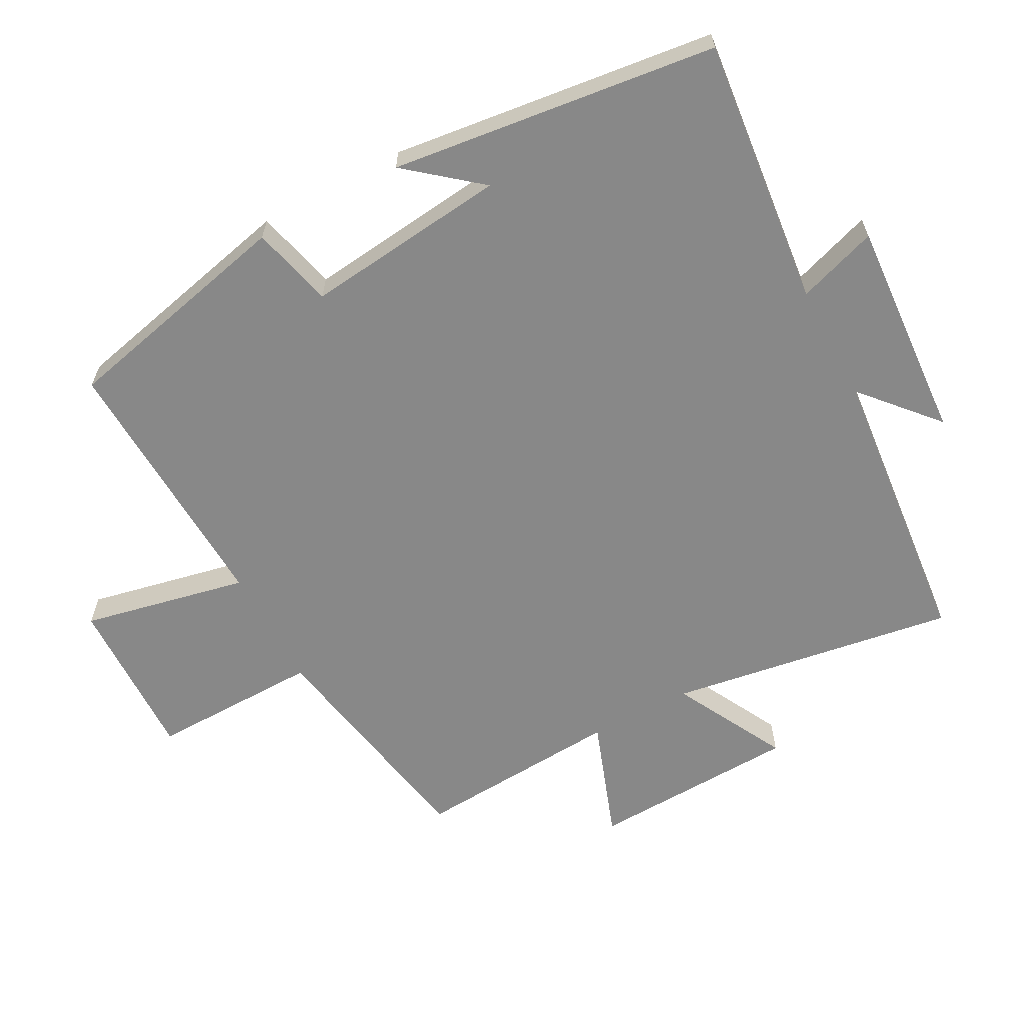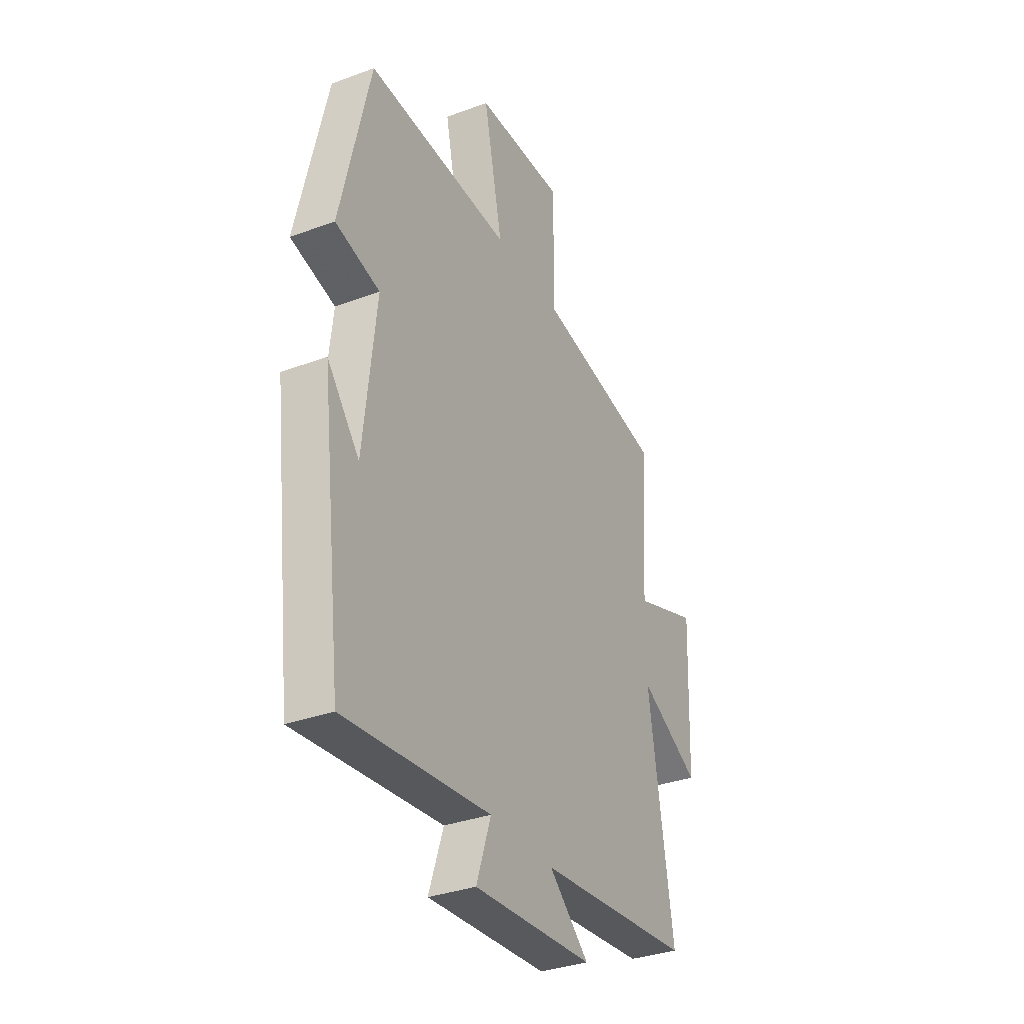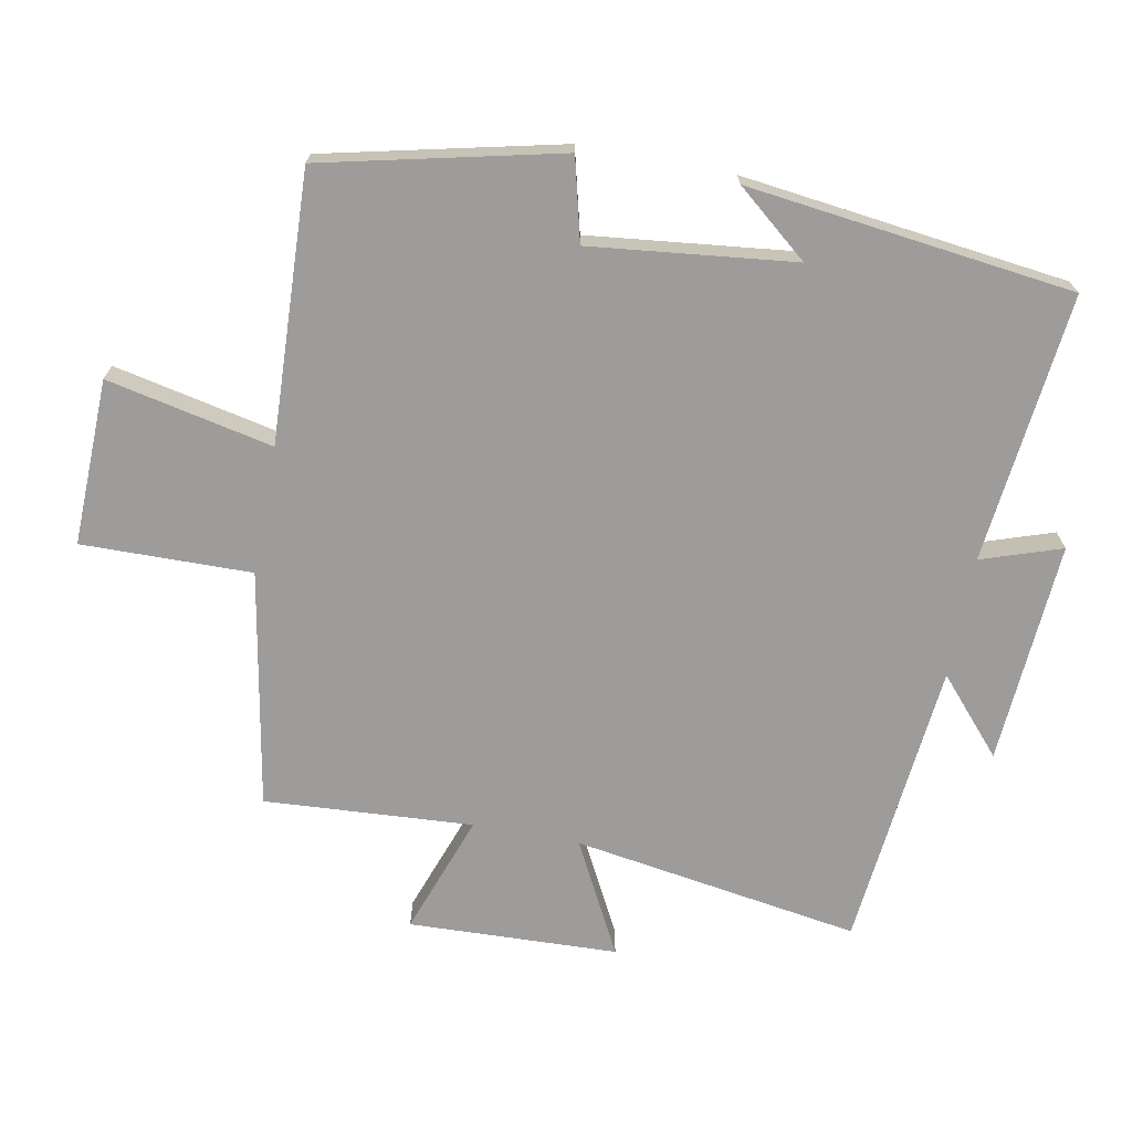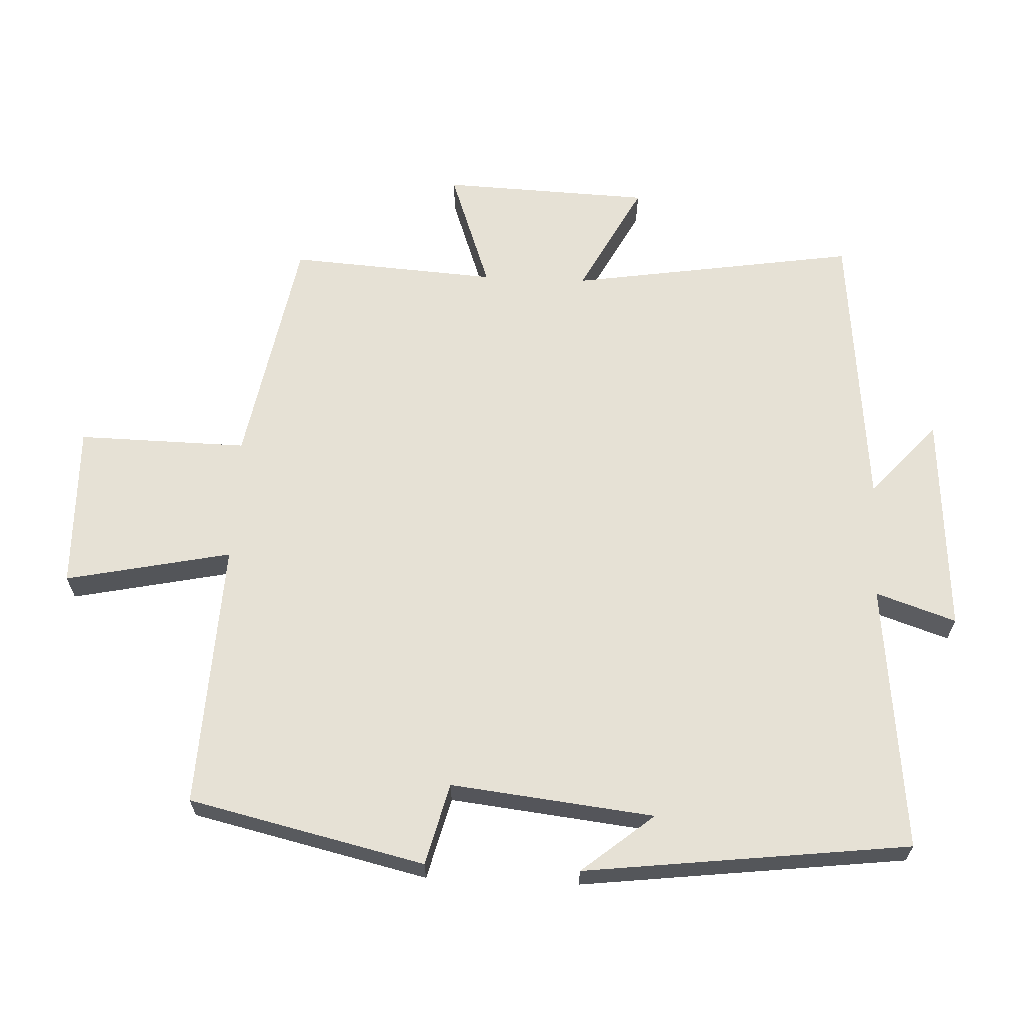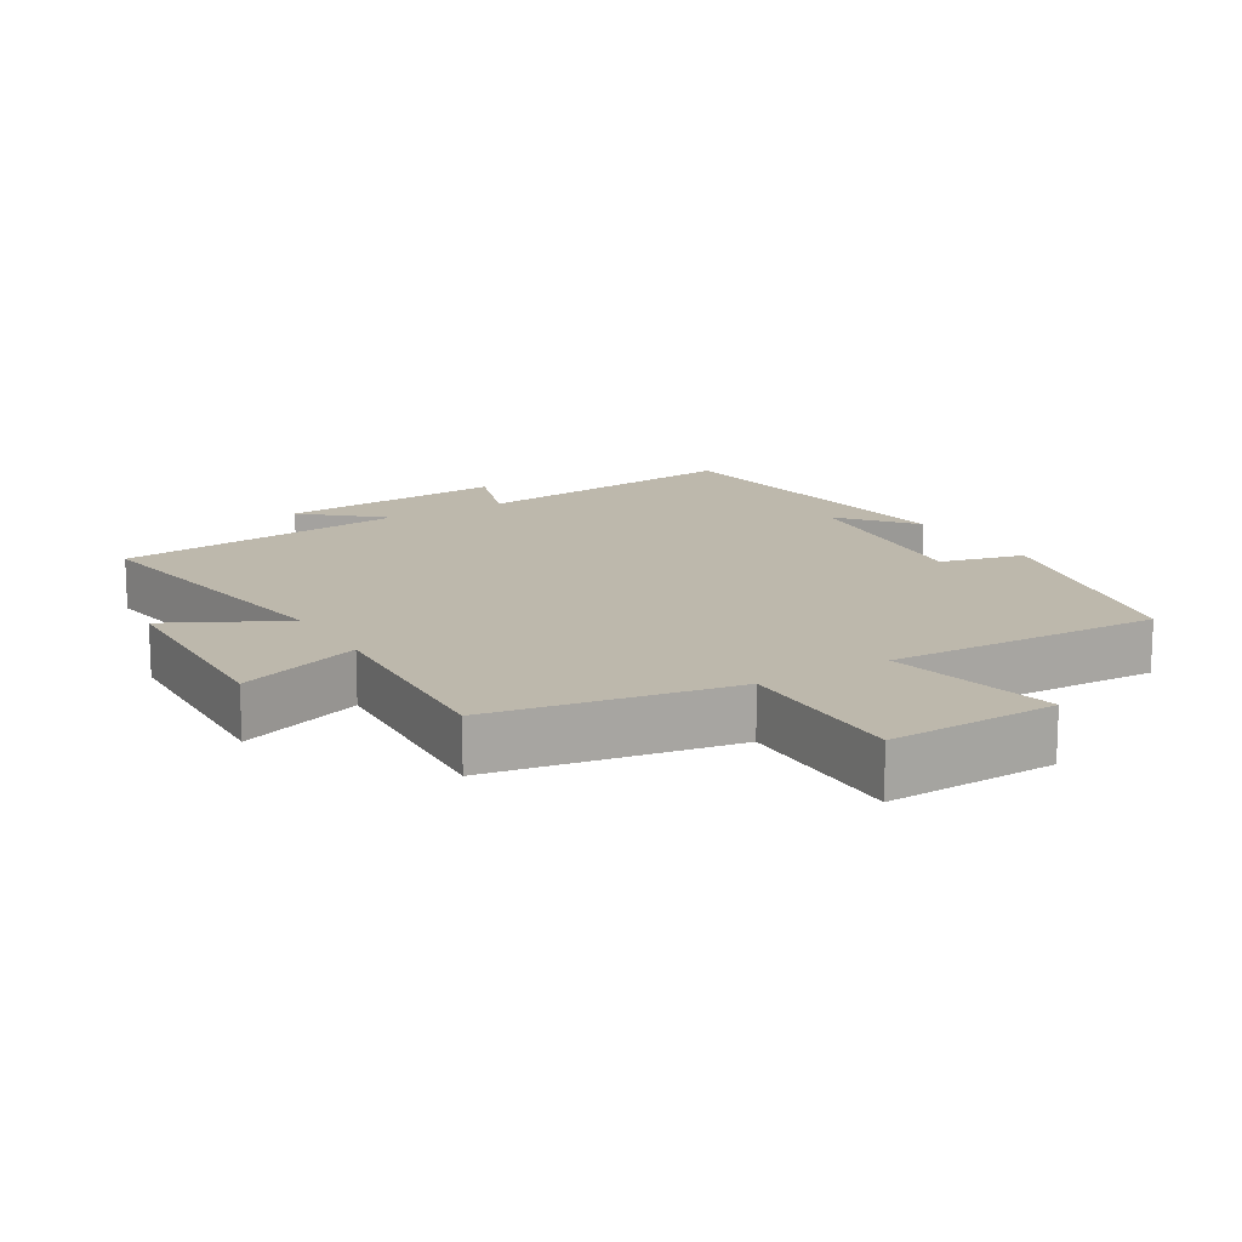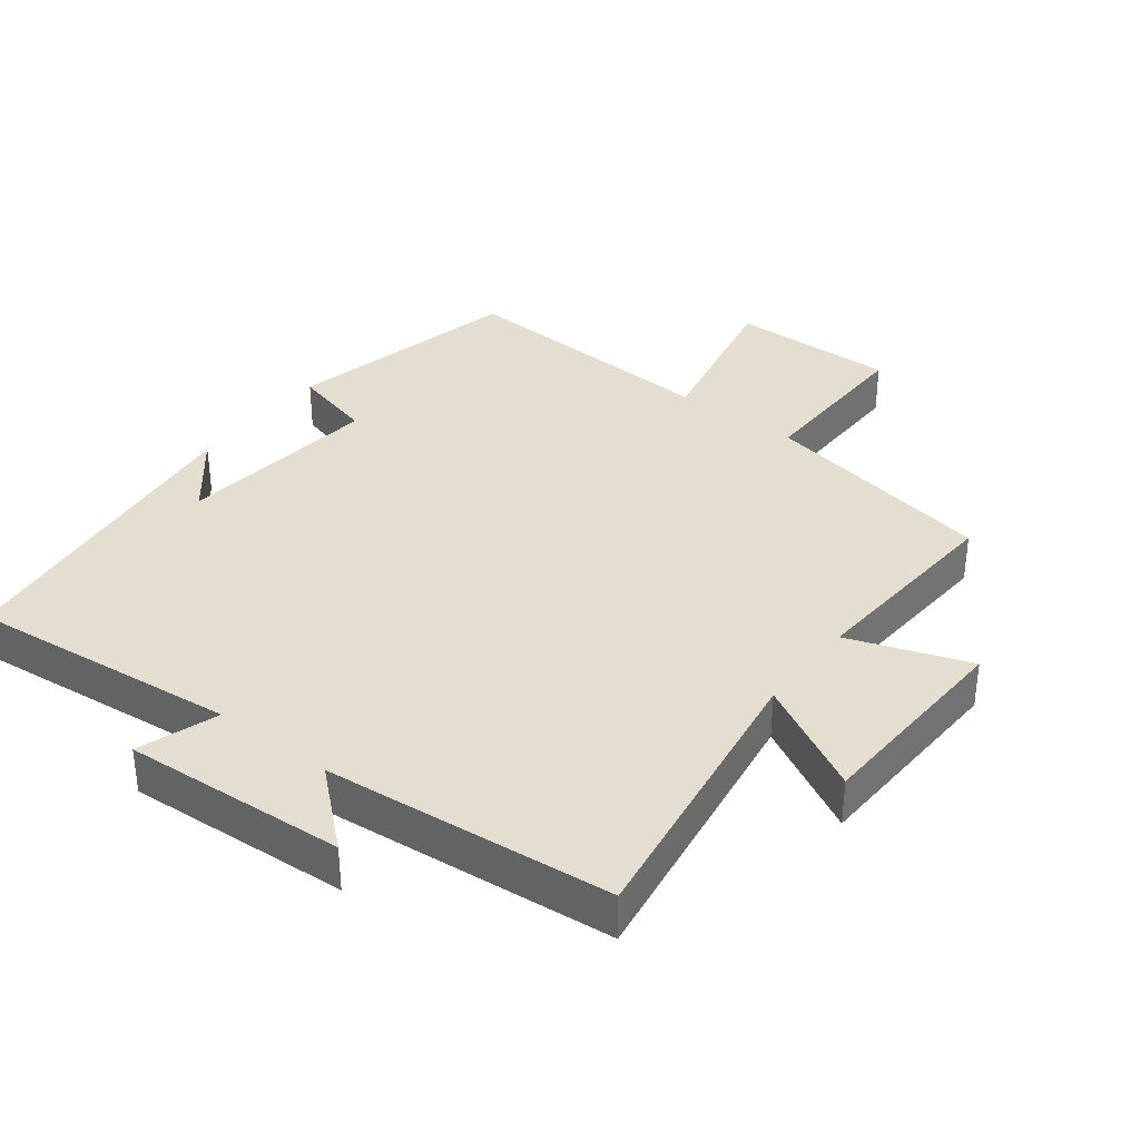
<metadata>
{"format":"obj","ext":"obj","renderer":"f3d","projection":"perspective","resolution":1024,"background":"white","views":[{"elev":-62.7,"azim":118.2,"up":"+Y"},{"elev":-33.8,"azim":116.8,"up":"+Z"},{"elev":-70.3,"azim":79.2,"up":"+Y"},{"elev":64.3,"azim":92.6,"up":"+Y"},{"elev":14.9,"azim":-31.3,"up":"+Y"},{"elev":35.7,"azim":-142.3,"up":"+Y"}]}
</metadata>
<code>
v -0.567 0.07 -0.458
v -0.5 0.07 -0.031
v -0.667 0.07 -0.119
v -0.679 0.07 0.191
v -0.5 0.07 0.127
v -0.52 0.07 0.436
v -0.17 0.07 0.5
v -0.174 0.07 0.752
v 0.072 0.07 0.746
v 0.02 0.07 0.5
v 0.419 0.07 0.518
v 0.5 0.07 0.167
v 0.378 0.07 0.136
v 0.412 0.07 -0.166
v 0.5 0.07 -0.059
v 0.441 0.07 -0.543
v 0.041 0.07 -0.5
v 0.081 0.07 -0.619
v -0.249 0.07 -0.597
v -0.139 0.07 -0.5
v -0.567 0 -0.458
v -0.5 0 -0.031
v -0.667 0 -0.119
v -0.679 0 0.191
v -0.5 0 0.127
v -0.52 0 0.436
v -0.17 0 0.5
v -0.174 0 0.752
v 0.072 0 0.746
v 0.02 0 0.5
v 0.419 0 0.518
v 0.5 0 0.167
v 0.378 0 0.136
v 0.412 0 -0.166
v 0.5 0 -0.059
v 0.441 0 -0.543
v 0.041 0 -0.5
v 0.081 0 -0.619
v -0.249 0 -0.597
v -0.139 0 -0.5
f 17 18 19 20
f 17 20 1 2
f 16 17 2
f 14 15 16
f 13 14 16 2
f 10 11 12 13
f 10 13 2
f 7 8 9 10
f 5 6 7 10
f 5 10 2 3
f 3 4 5
f 40 39 38 37
f 22 21 40 37
f 22 37 36
f 36 35 34
f 22 36 34 33
f 33 32 31 30
f 22 33 30
f 30 29 28 27
f 30 27 26 25
f 23 22 30 25
f 25 24 23
f 1 21 22 2
f 2 22 23 3
f 3 23 24 4
f 4 24 25 5
f 5 25 26 6
f 6 26 27 7
f 7 27 28 8
f 8 28 29 9
f 9 29 30 10
f 10 30 31 11
f 11 31 32 12
f 12 32 33 13
f 13 33 34 14
f 14 34 35 15
f 15 35 36 16
f 16 36 37 17
f 17 37 38 18
f 18 38 39 19
f 19 39 40 20
f 20 40 21 1

</code>
